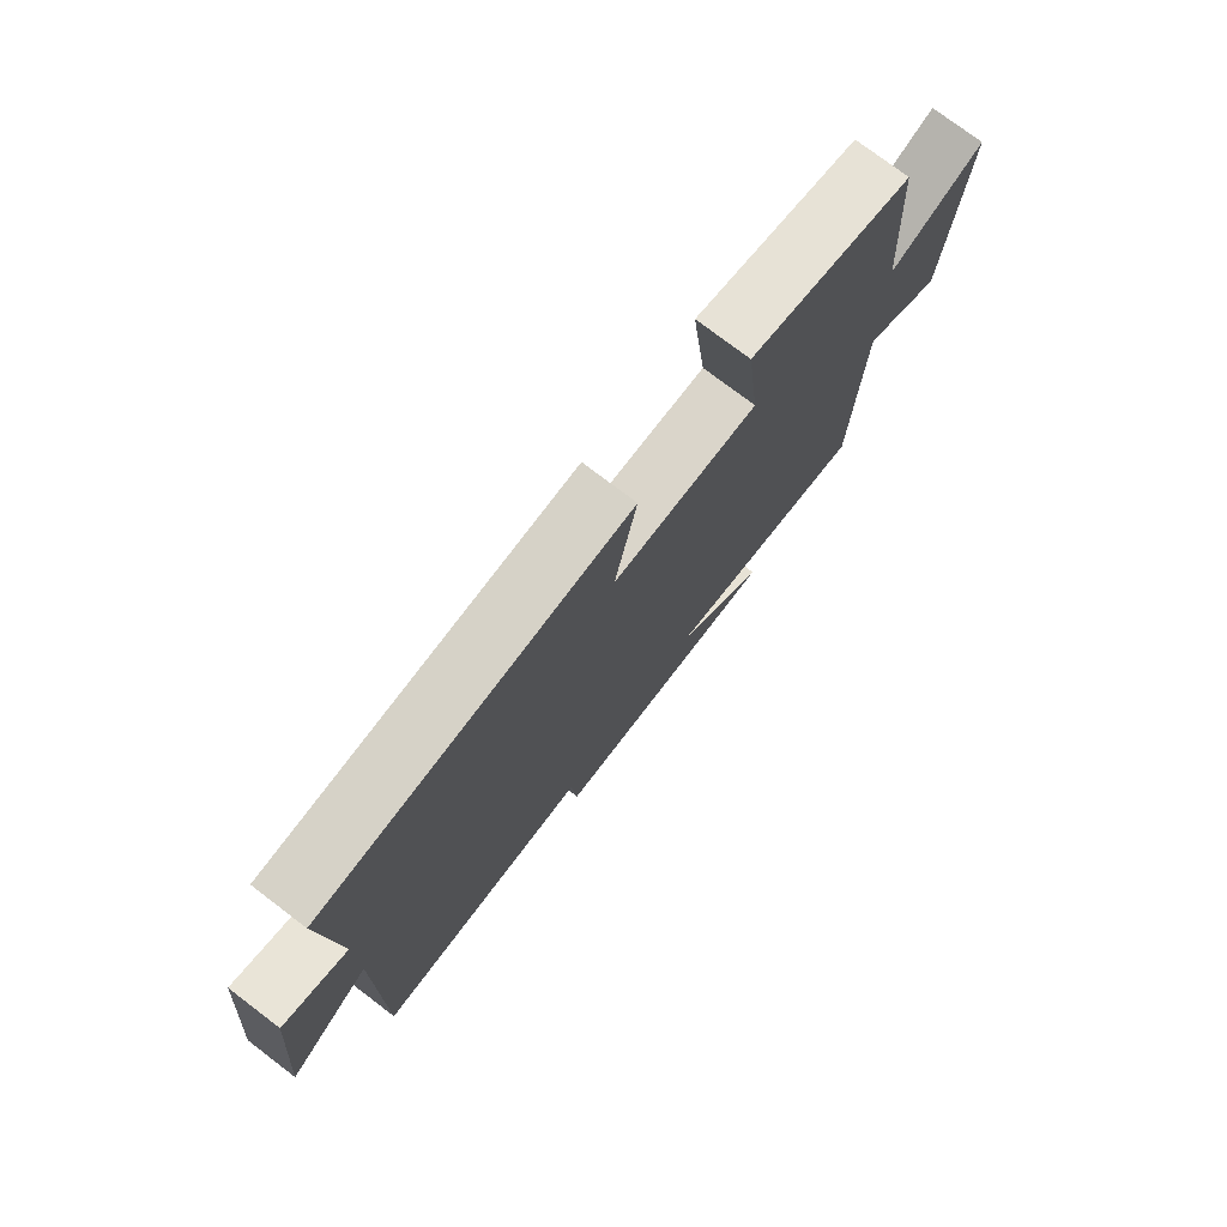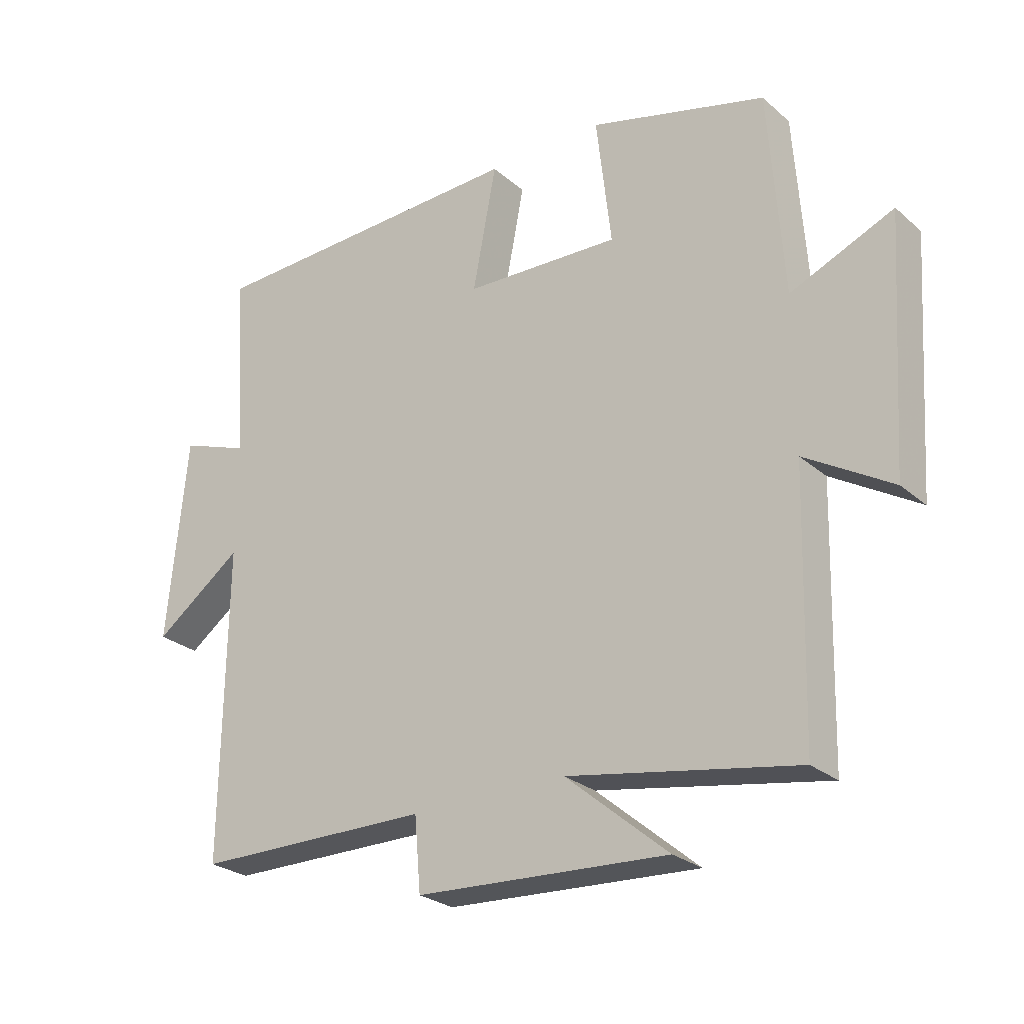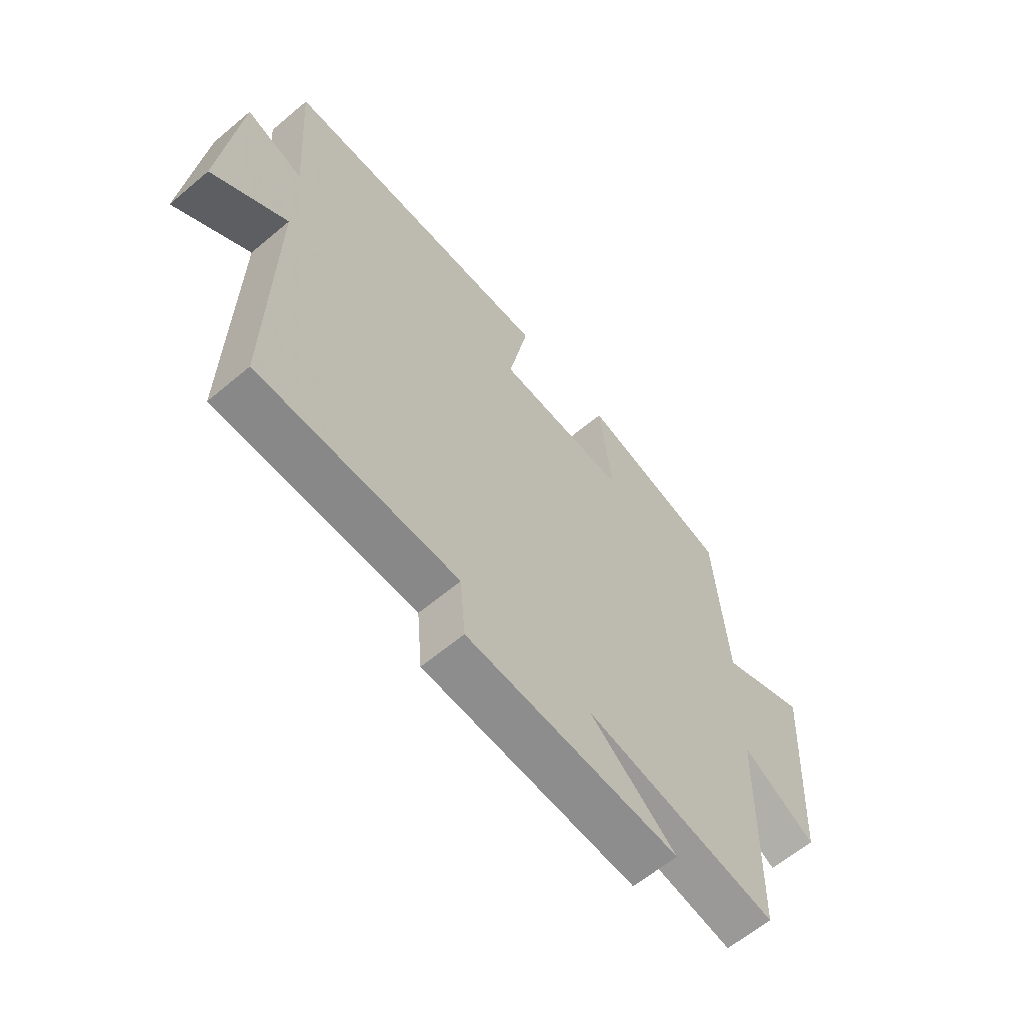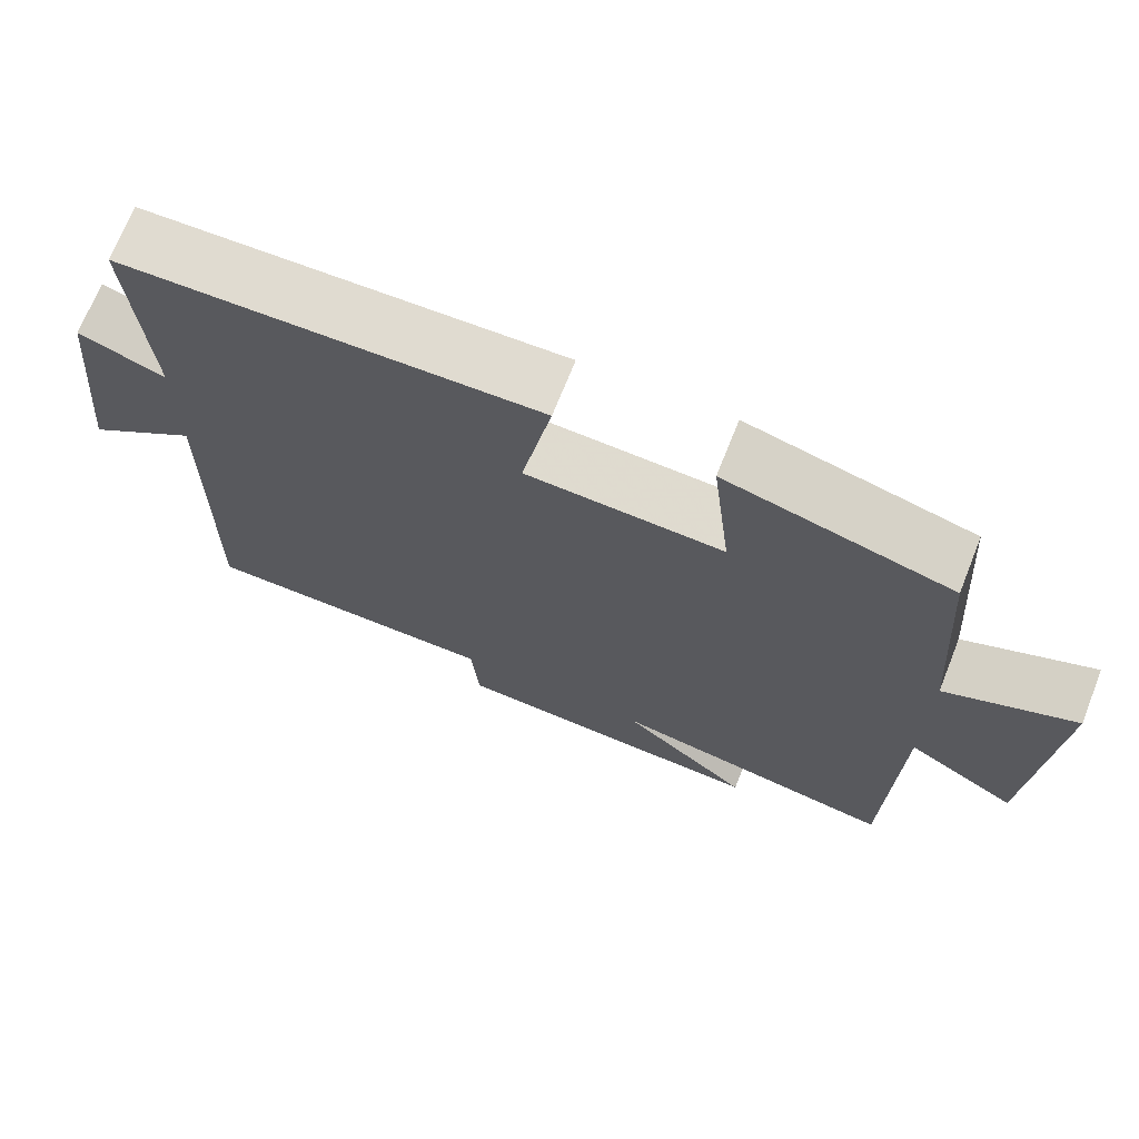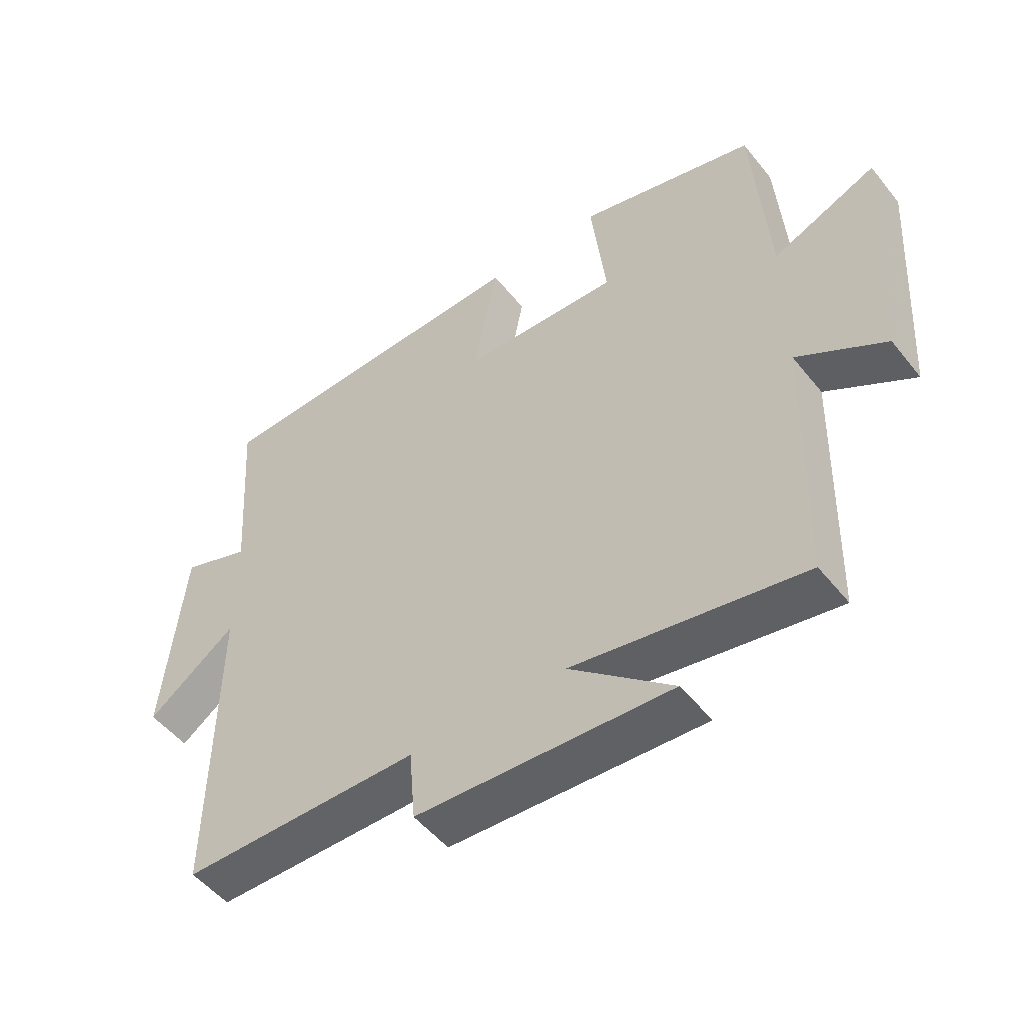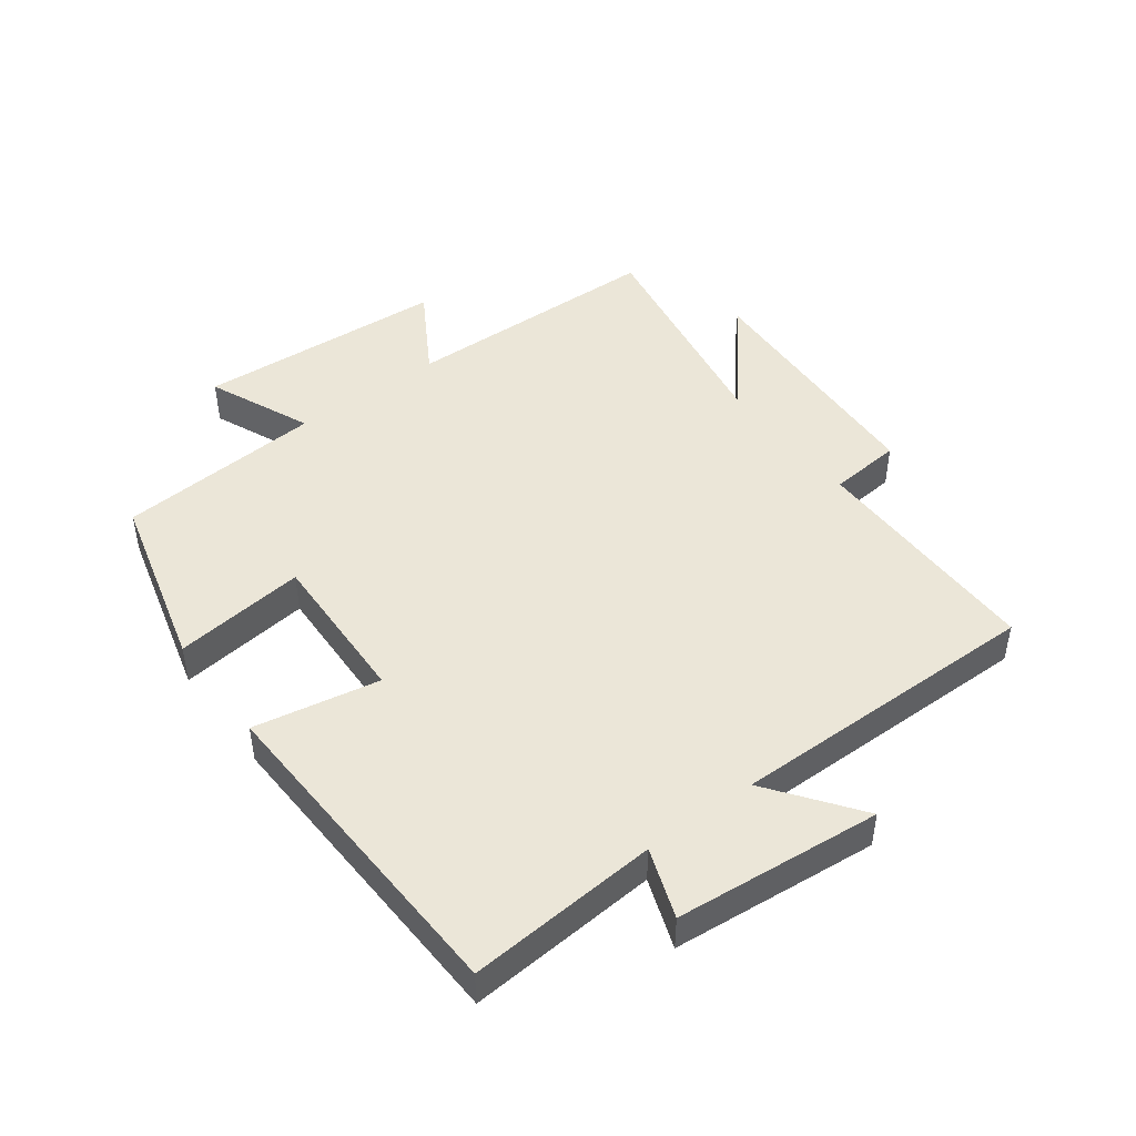
<metadata>
{"format":"obj","ext":"obj","renderer":"f3d","projection":"perspective","resolution":1024,"background":"white","views":[{"elev":76.3,"azim":127.2,"up":"+Z"},{"elev":-26.2,"azim":-142.9,"up":"+Z"},{"elev":-62.5,"azim":130.4,"up":"+Z"},{"elev":70.2,"azim":-158.3,"up":"+Z"},{"elev":-51.1,"azim":-142.7,"up":"+Z"},{"elev":46.1,"azim":53.0,"up":"+Y"}]}
</metadata>
<code>
v 0.506 0.07 -0.498
v 0.127 0.07 -0.5
v 0.117 0.07 -0.616
v -0.287 0.07 -0.638
v -0.123 0.07 -0.5
v -0.489 0.07 -0.565
v -0.5 0.07 -0.148
v -0.639 0.07 -0.232
v -0.665 0.07 0.166
v -0.5 0.07 0.096
v -0.477 0.07 0.424
v -0.193 0.07 0.5
v -0.217 0.07 0.291
v 0.033 0.07 0.301
v -0.005 0.07 0.5
v 0.521 0.07 0.482
v 0.5 0.07 0.181
v 0.61 0.07 0.221
v 0.642 0.07 -0.105
v 0.5 0.07 -0.001
v 0.506 0 -0.498
v 0.127 0 -0.5
v 0.117 0 -0.616
v -0.287 0 -0.638
v -0.123 0 -0.5
v -0.489 0 -0.565
v -0.5 0 -0.148
v -0.639 0 -0.232
v -0.665 0 0.166
v -0.5 0 0.096
v -0.477 0 0.424
v -0.193 0 0.5
v -0.217 0 0.291
v 0.033 0 0.301
v -0.005 0 0.5
v 0.521 0 0.482
v 0.5 0 0.181
v 0.61 0 0.221
v 0.642 0 -0.105
v 0.5 0 -0.001
f 17 18 19 20
f 14 15 16 17
f 13 14 17 20
f 10 11 12 13
f 10 13 20 1
f 7 8 9 10
f 5 6 7 10
f 2 3 4 5
f 1 2 5 10
f 40 39 38 37
f 37 36 35 34
f 40 37 34 33
f 33 32 31 30
f 21 40 33 30
f 30 29 28 27
f 30 27 26 25
f 25 24 23 22
f 30 25 22 21
f 1 21 22 2
f 2 22 23 3
f 3 23 24 4
f 4 24 25 5
f 5 25 26 6
f 6 26 27 7
f 7 27 28 8
f 8 28 29 9
f 9 29 30 10
f 10 30 31 11
f 11 31 32 12
f 12 32 33 13
f 13 33 34 14
f 14 34 35 15
f 15 35 36 16
f 16 36 37 17
f 17 37 38 18
f 18 38 39 19
f 19 39 40 20
f 20 40 21 1

</code>
